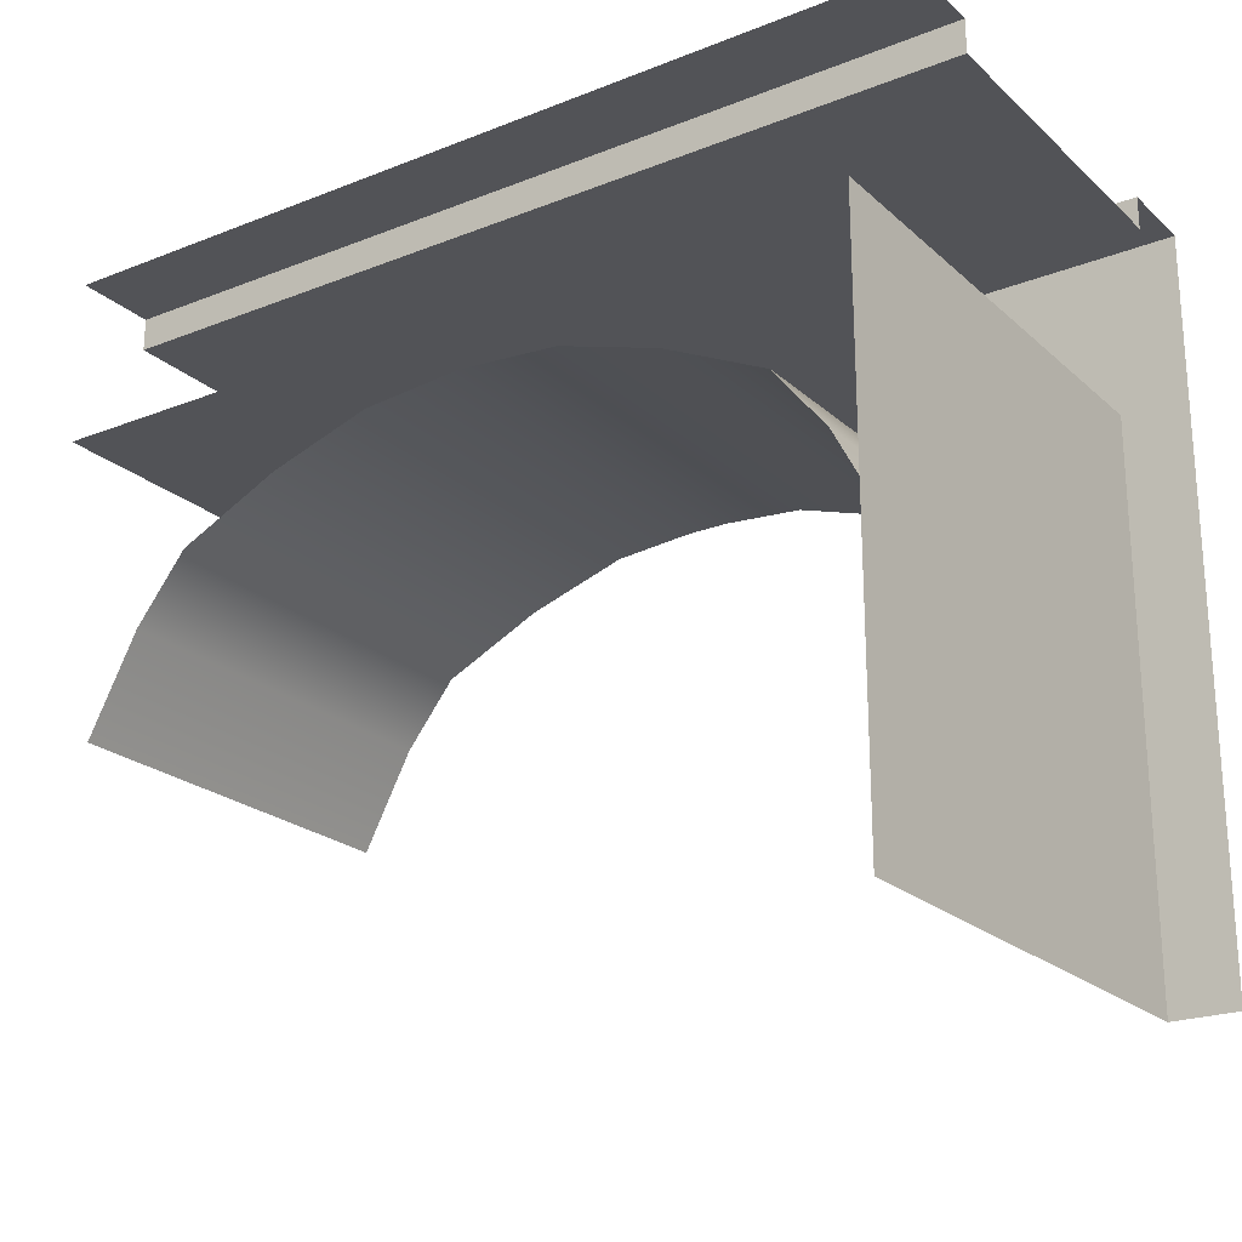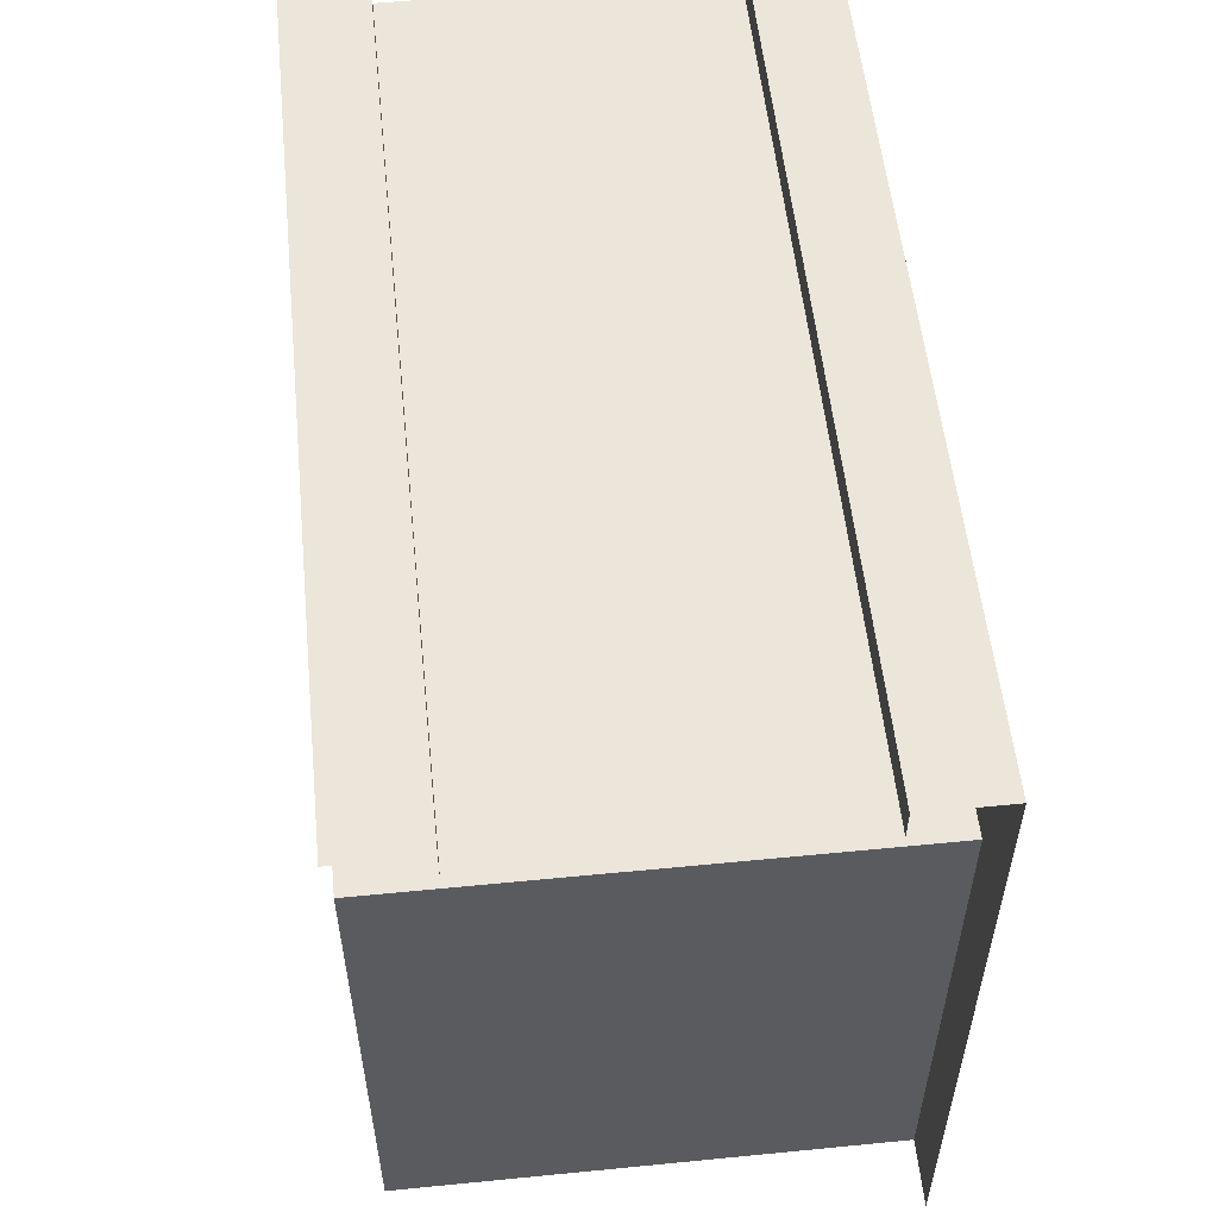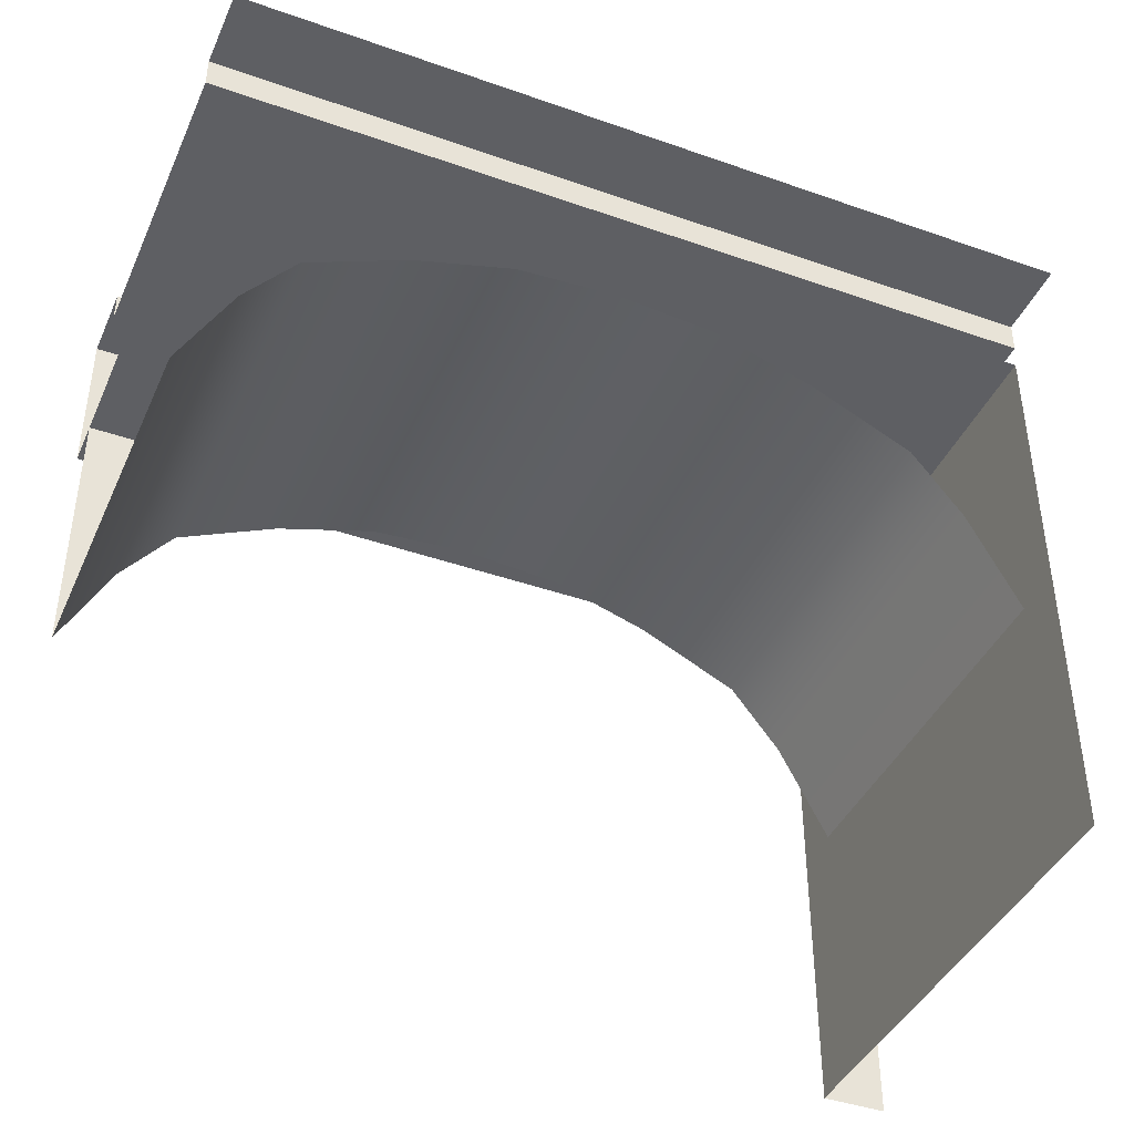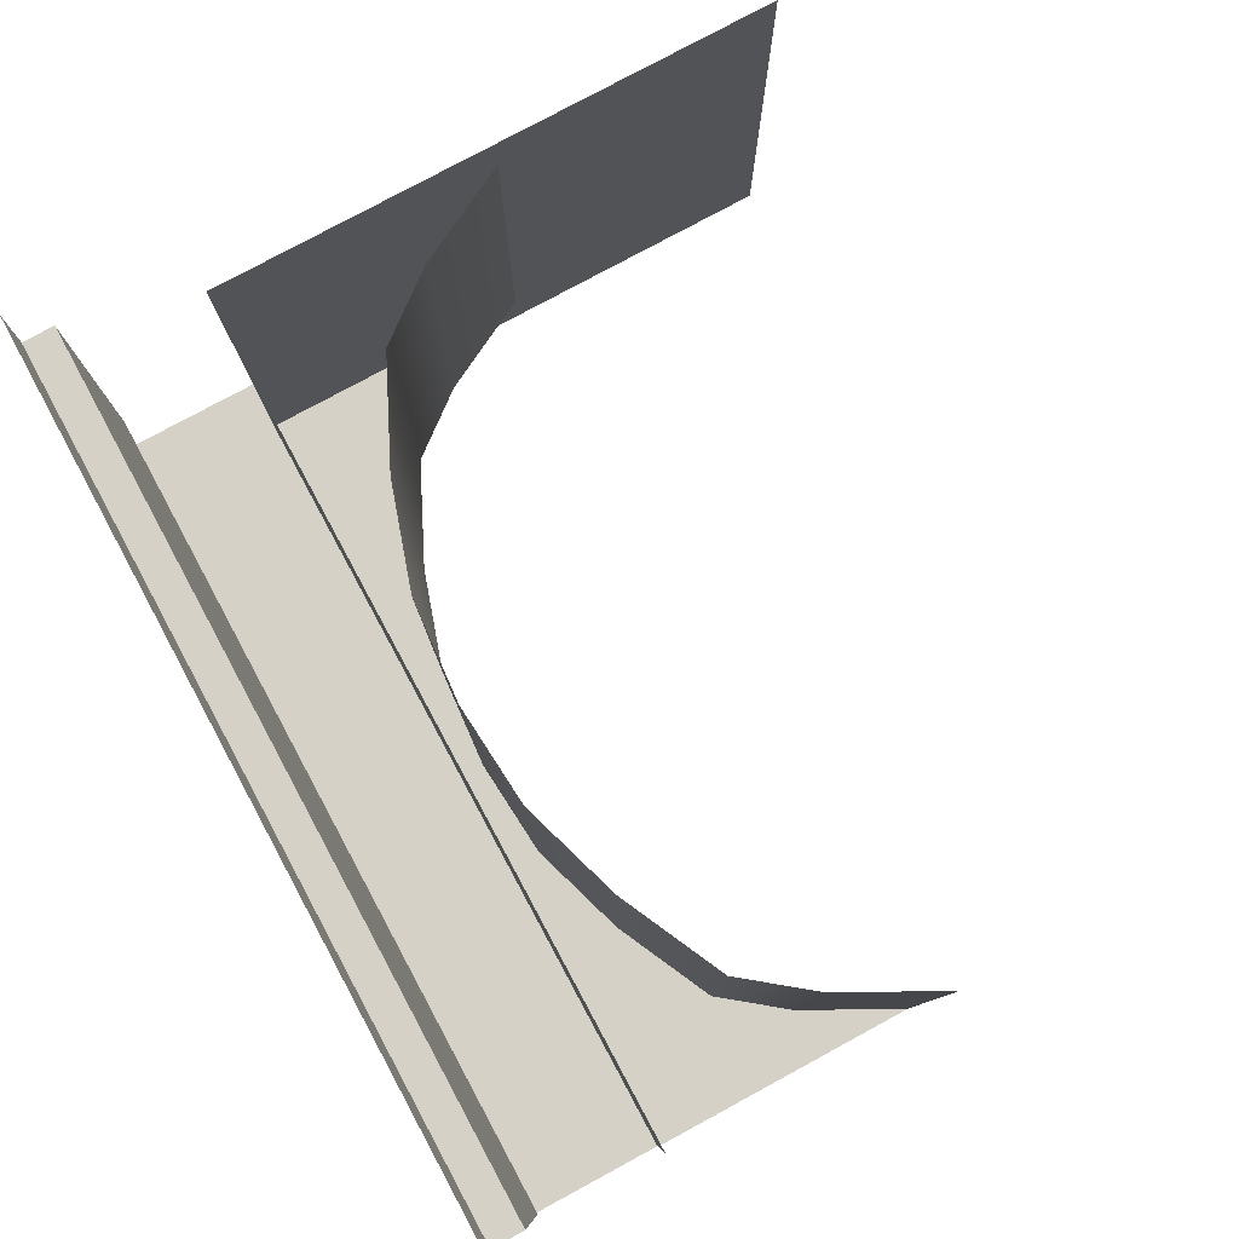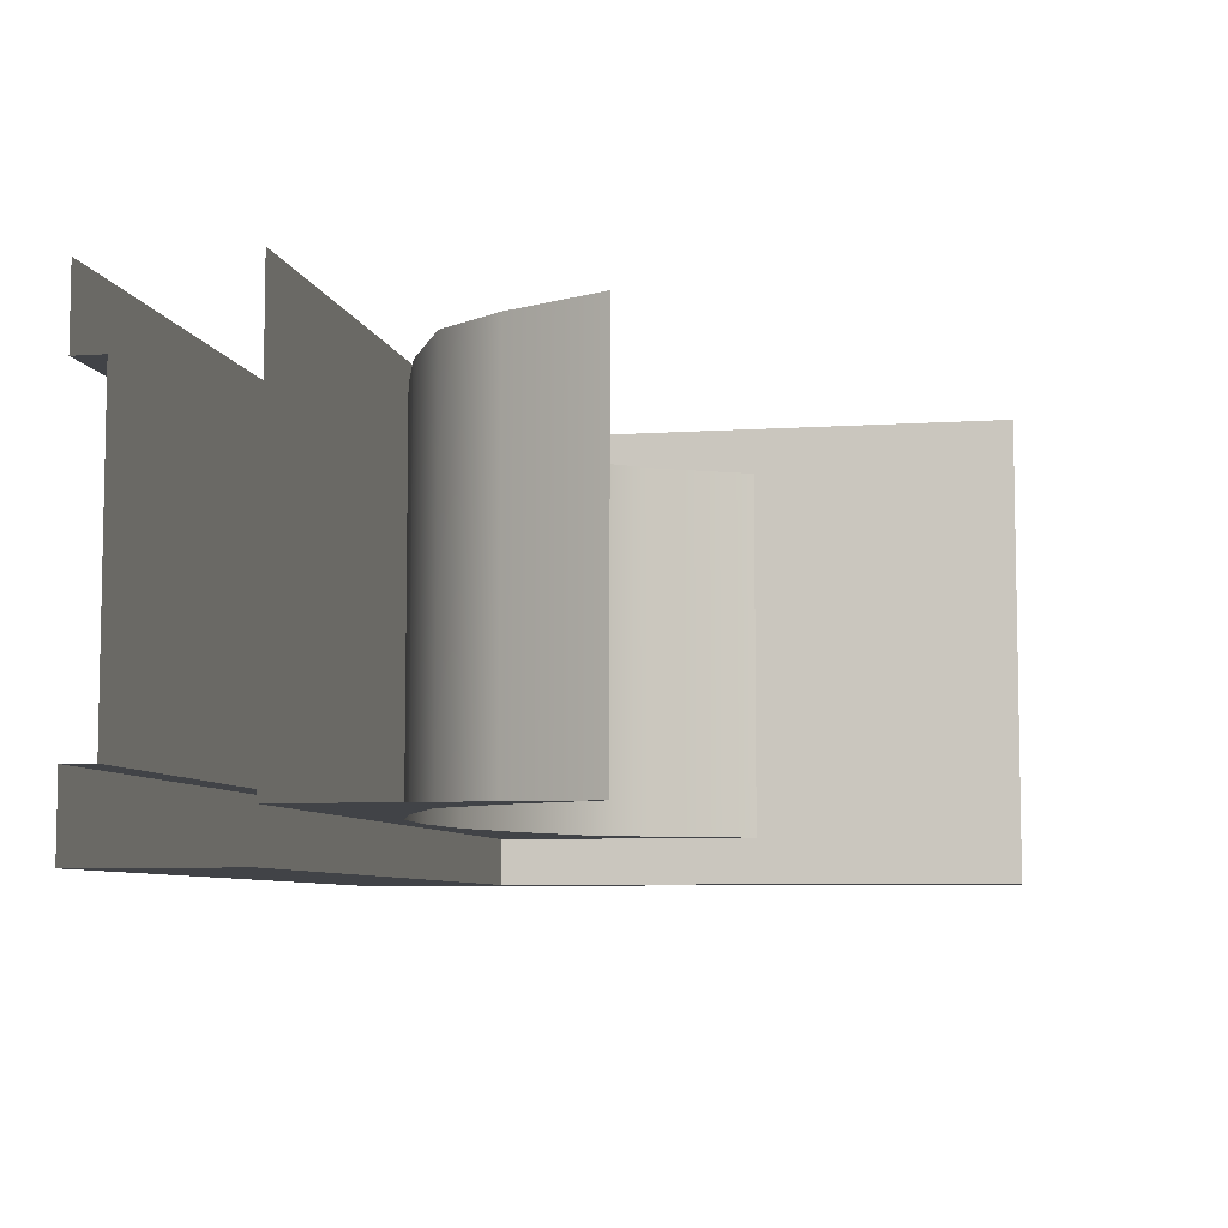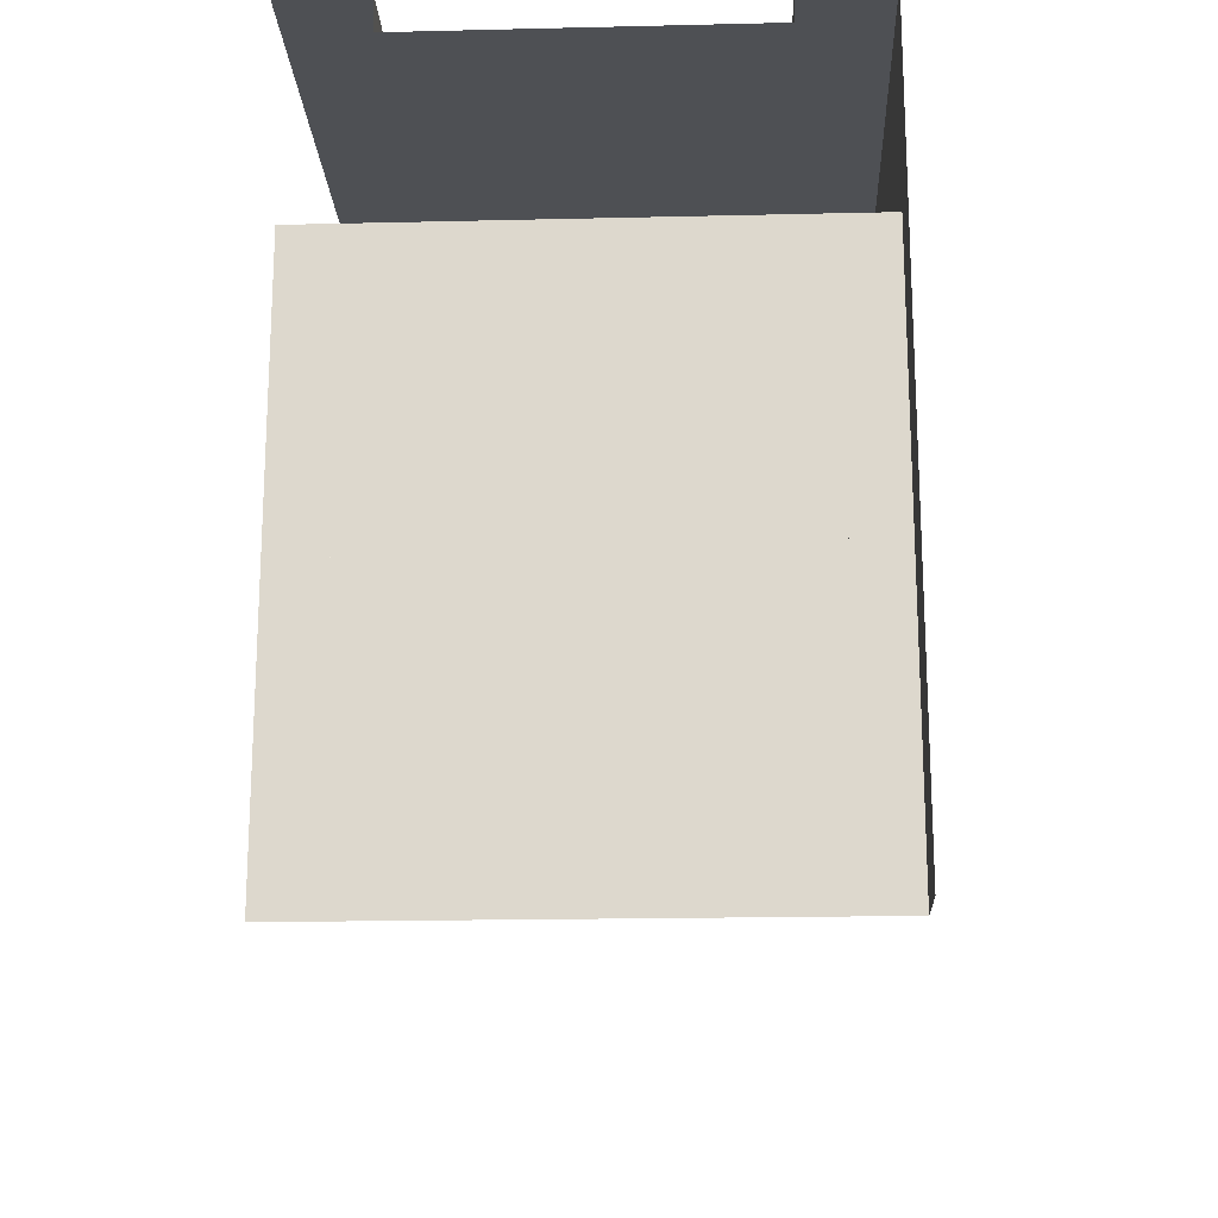
<metadata>
{"format":"obj","ext":"obj","renderer":"f3d","projection":"perspective","resolution":1024,"background":"white","views":[{"elev":-22.4,"azim":34.2,"up":"+Y"},{"elev":55.2,"azim":84.1,"up":"+Y"},{"elev":-41.7,"azim":-23.0,"up":"+Y"},{"elev":79.3,"azim":-118.4,"up":"+Z"},{"elev":-7.0,"azim":-79.1,"up":"+Z"},{"elev":-18.5,"azim":92.6,"up":"+Y"}]}
</metadata>
<code>
g default
v -12.5 0 -6
v 12.5 0 -6
v -12.5 -8.5 -6
v 12.5 -8.5 -6
v 12.5 -8.5 6
v -12.5 -8.5 6
v 9.375 -3.5 -6
v 9.375 -3.5 6
v 6.25 0 -6
v 6.25 -2 -6
v 6.25 -2 6
v 3.125 0 -6
v 3.125 -1 -6
v 3.125 -1 6
v -0 0 -6
v -0 -0.75 -6
v -0 -0.75 6
v -3.125 0 -6
v -3.125 -1 -6
v -3.125 -1 6
v -6.25 0 -6
v -6.25 -2 -6
v -6.25 -2 6
v -9.375 -3.5 -6
v -9.375 -3.5 6
v -10.94 -5.5 6
v -10.94 -5.5 -6
v 10.94 -5.5 6
v 10.94 -5.5 -6
v -12.5 5 7.5
v 14.5 5 7.5
v -12.5 5 -7.5
v 14.5 5 -7.5
v -12.5 5 -5
v 14.5 5 -5
v -12.5 5 5
v 14.5 5 5
v -12.5 4 5
v -12.5 4 -5
v 14.5 4 -5
v 14.5 4 5
v -12.5 0 -7.5
v -12.5 0 7.5
v 12.5 0 7.5
v 12.5 0 -7.5
v 12.5 -17 -7.5
v 12.5 -17 7.5
v 14.5 -17 -7.5
g polySurface2
f 1 27 3
f 7 2 29
f 8 7 29 28
f 10 9 2 7
f 11 10 7 8
f 13 12 9 10
f 14 13 10 11
f 16 15 12 13
f 17 16 13 14
f 19 18 15 16
f 20 19 16 17
f 22 21 18 19
f 23 22 19 20
f 24 1 21 22
f 25 24 22 23
f 27 1 24
f 26 27 24 25
f 29 2 4
f 27 26 6 3
f 28 29 4 5
f 36 30 31 37
f 32 34 35 33
f 45 42 32 33
f 34 39 40 35
f 39 38 41 40
f 38 36 37 41
f 44 43 42 45
f 44 45 46 47
f 45 33 48 46

</code>
